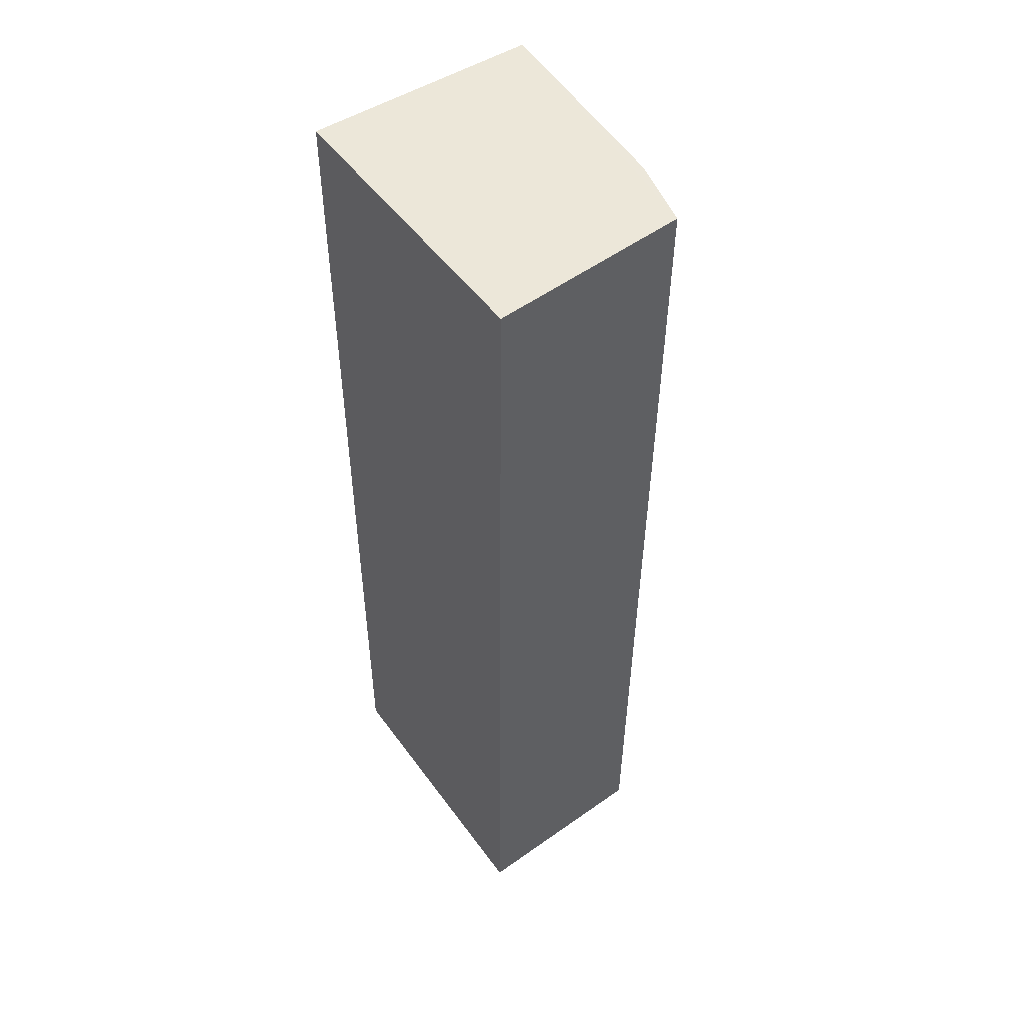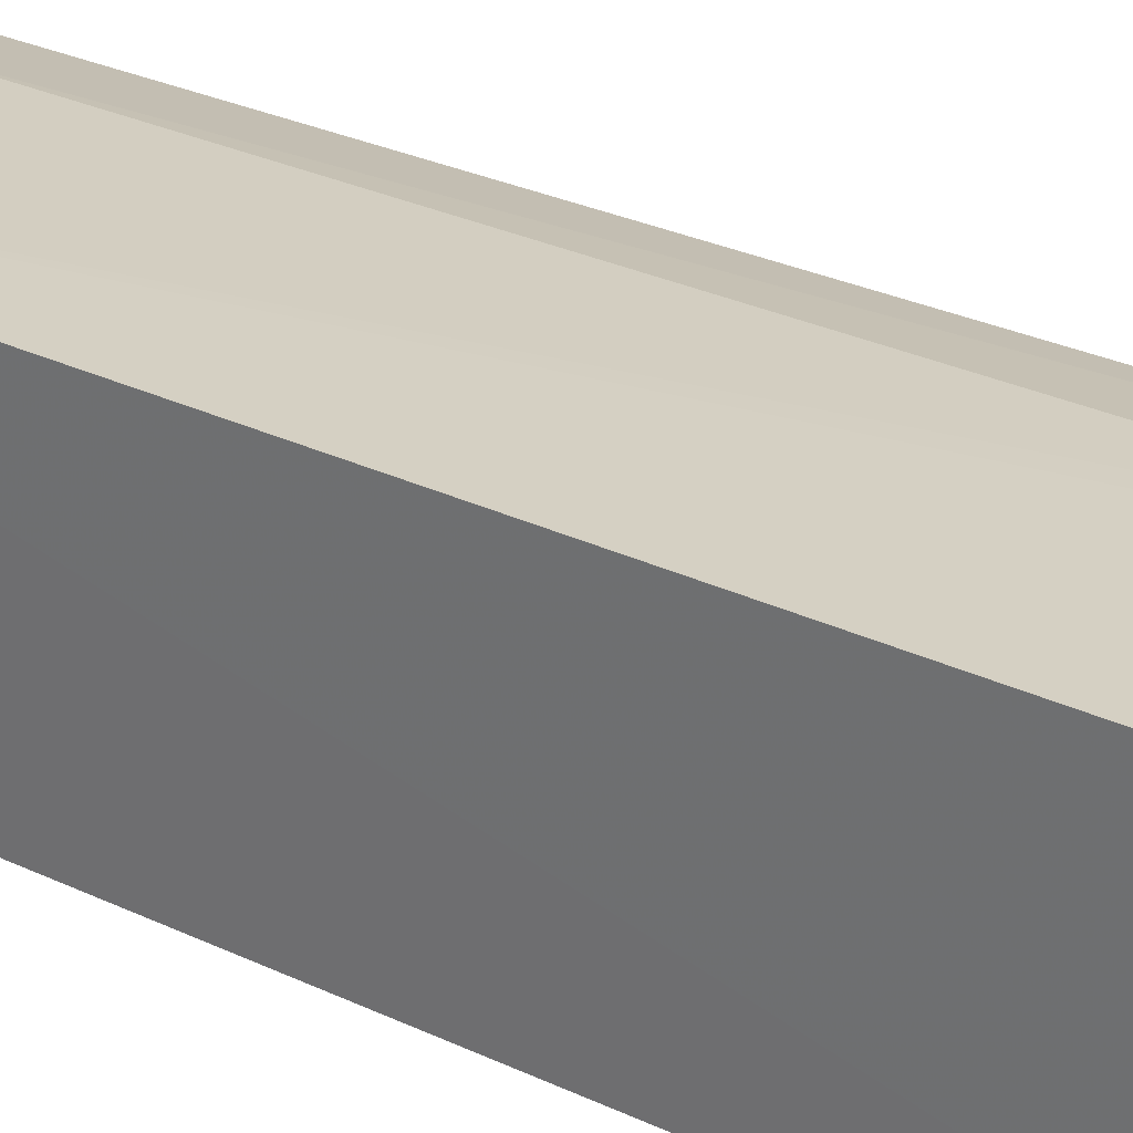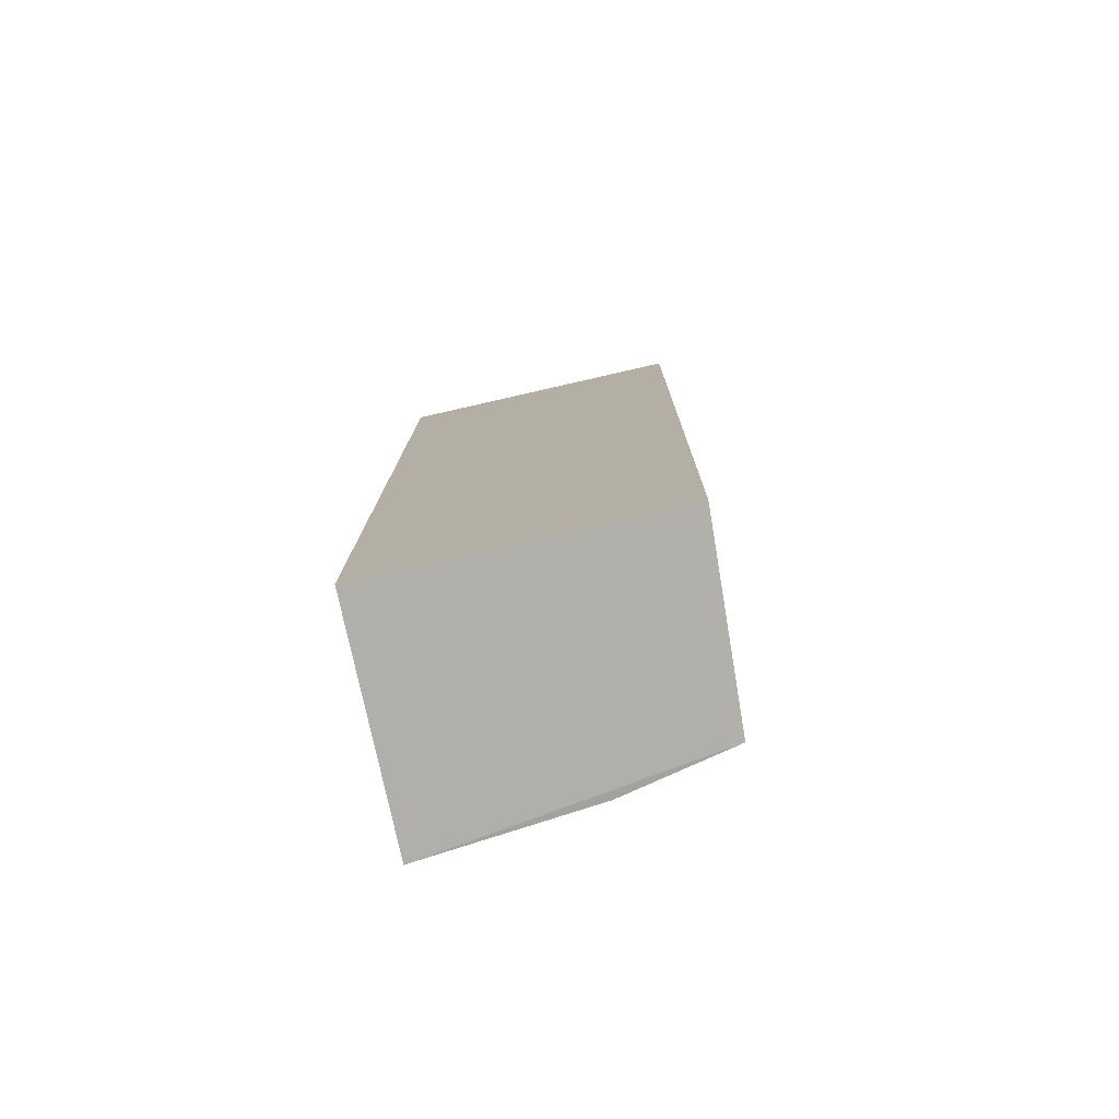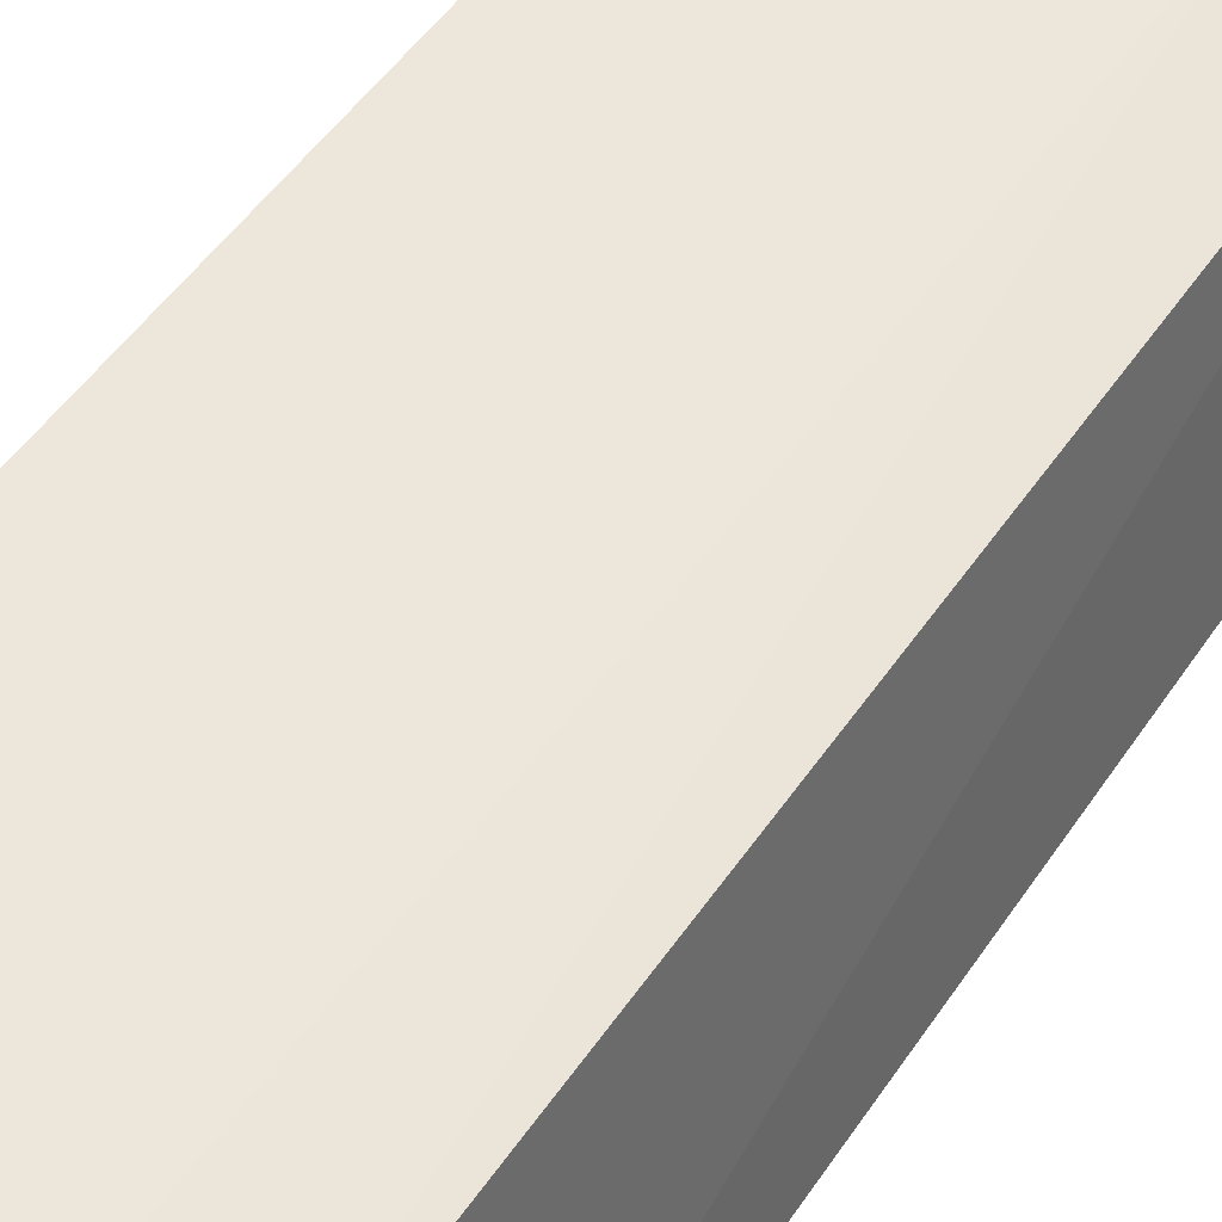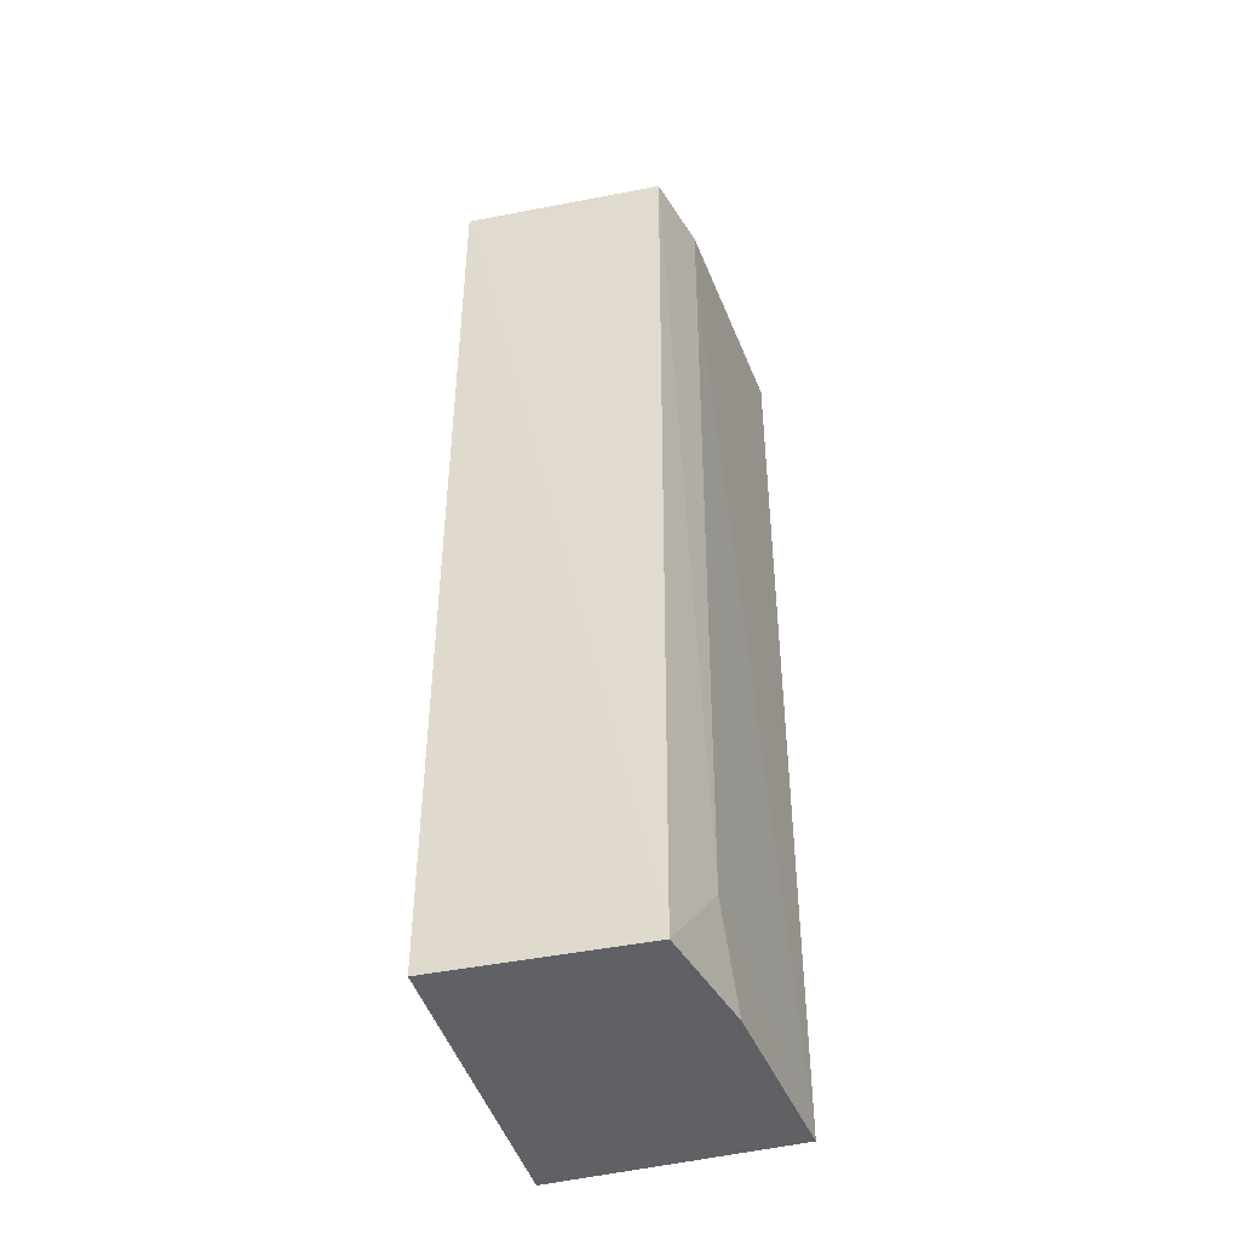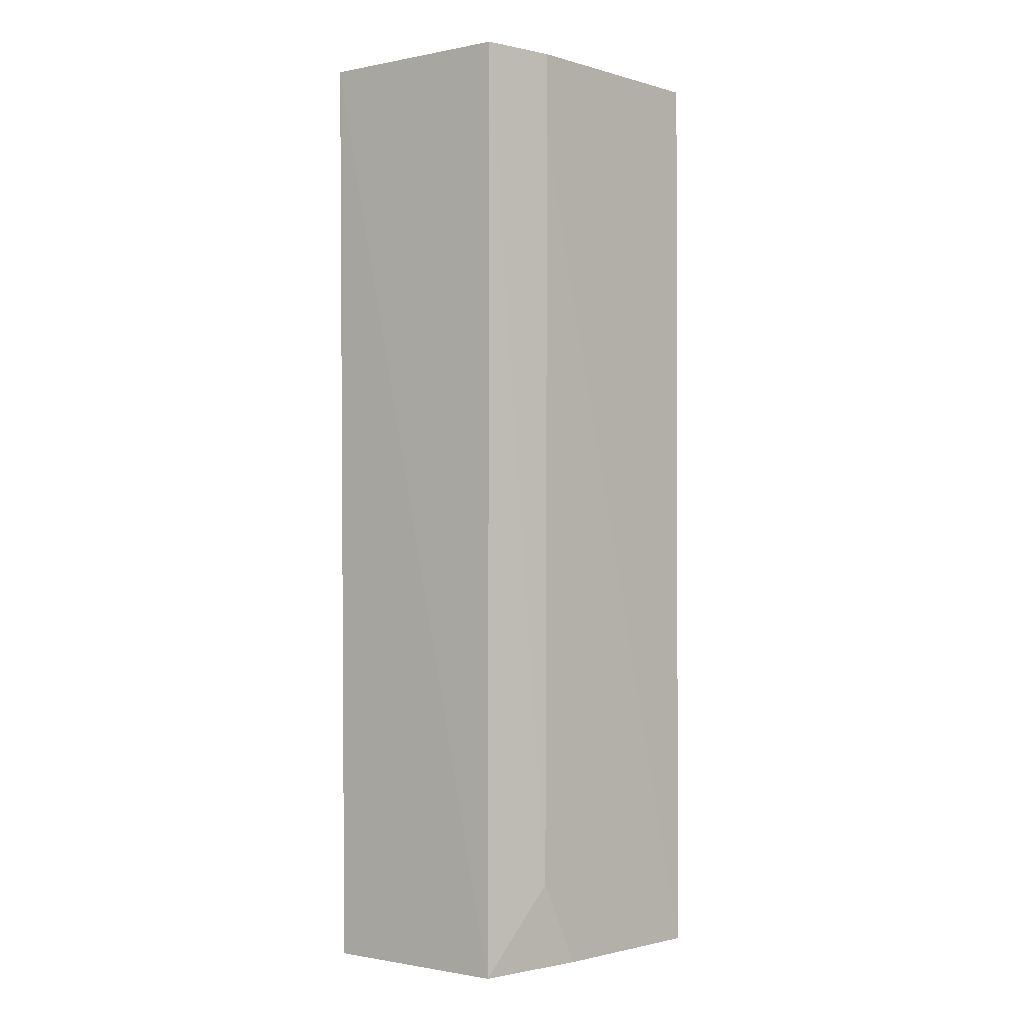
<metadata>
{"format":"obj","ext":"obj","renderer":"f3d","projection":"perspective","resolution":1024,"background":"white","views":[{"elev":49.9,"azim":55.4,"up":"+Z"},{"elev":29.2,"azim":-54.6,"up":"+Y"},{"elev":-78.2,"azim":12.8,"up":"+Z"},{"elev":45.9,"azim":31.3,"up":"+Y"},{"elev":-46.0,"azim":106.9,"up":"+Z"},{"elev":-1.5,"azim":129.6,"up":"+Z"}]}
</metadata>
<code>
v 0.04444 0.02914 0.1351
v 0.04534 0.01797 0.1351
v 0.04414 0.02879 0.08148
v 0.02824 0.03099 0.08152
v 0.02838 0.01797 0.1351
v 0.04029 0.02992 0.08641
v 0.02829 0.03106 0.1351
v 0.04479 0.01795 0.08154
v 0.03788 0.03011 0.08155
v 0.04037 0.03015 0.1351
v 0.02838 0.01797 0.08152
v 0.04037 0.03013 0.1302
f 1 2 3
f 5 2 1
f 6 1 3
f 7 5 1
f 7 4 5
f 8 3 2
f 8 2 5
f 9 6 3
f 9 3 4
f 9 4 6
f 10 4 7
f 10 7 1
f 11 8 5
f 11 5 4
f 11 4 3
f 11 3 8
f 12 6 4
f 12 4 10
f 12 10 1
f 12 1 6

</code>
